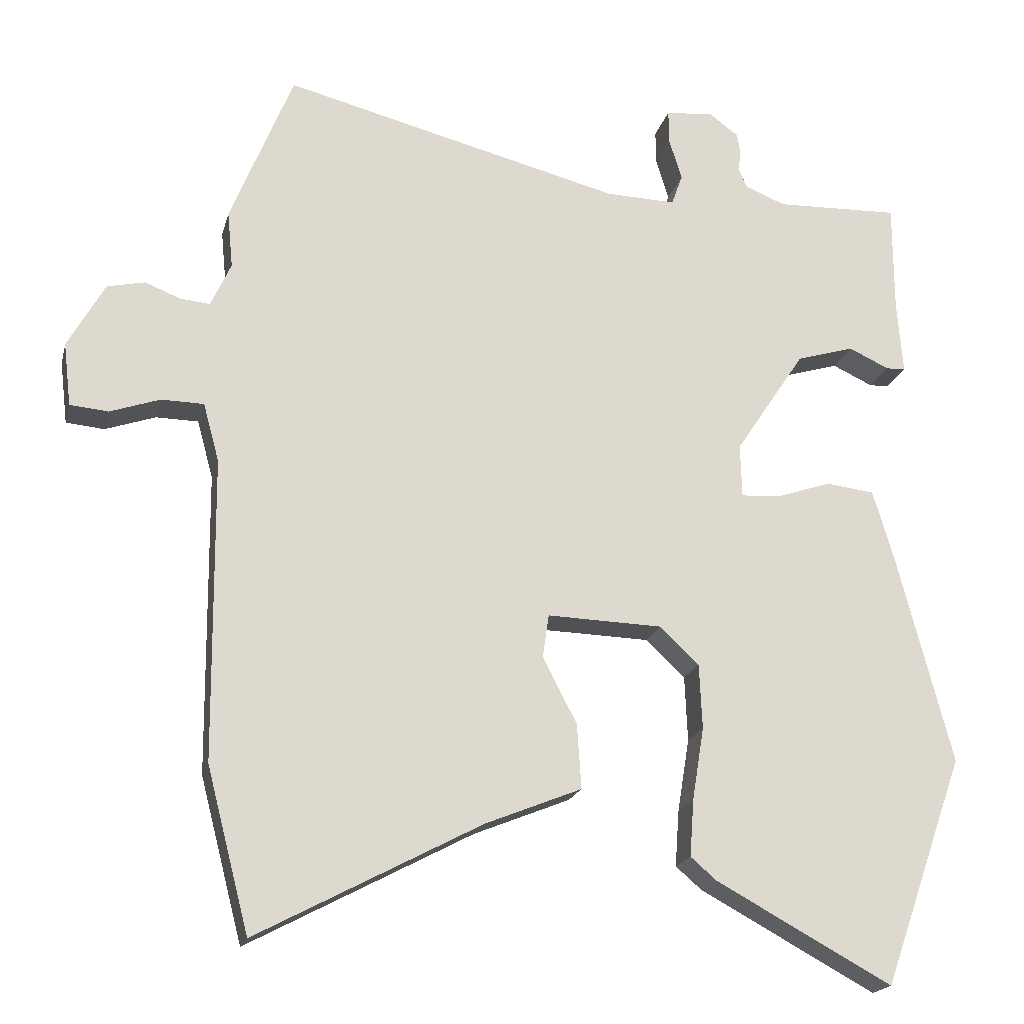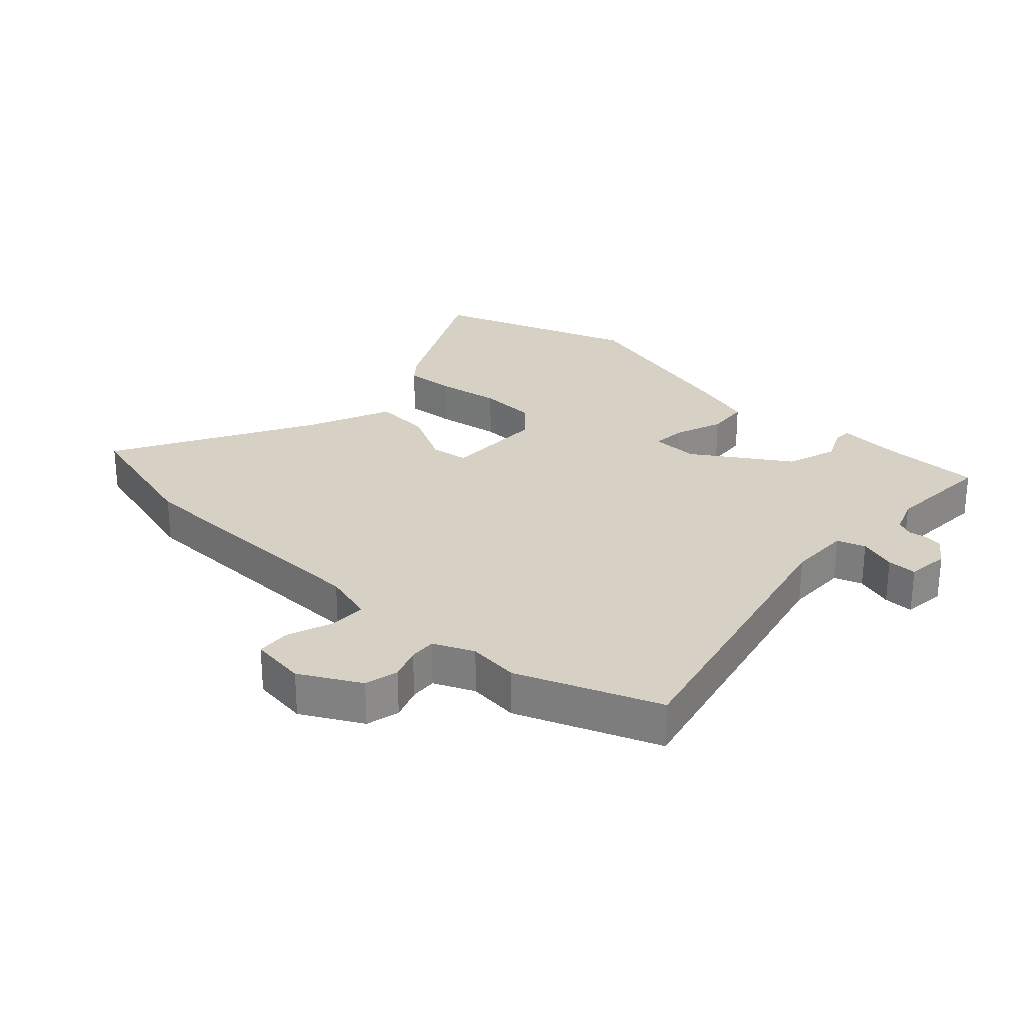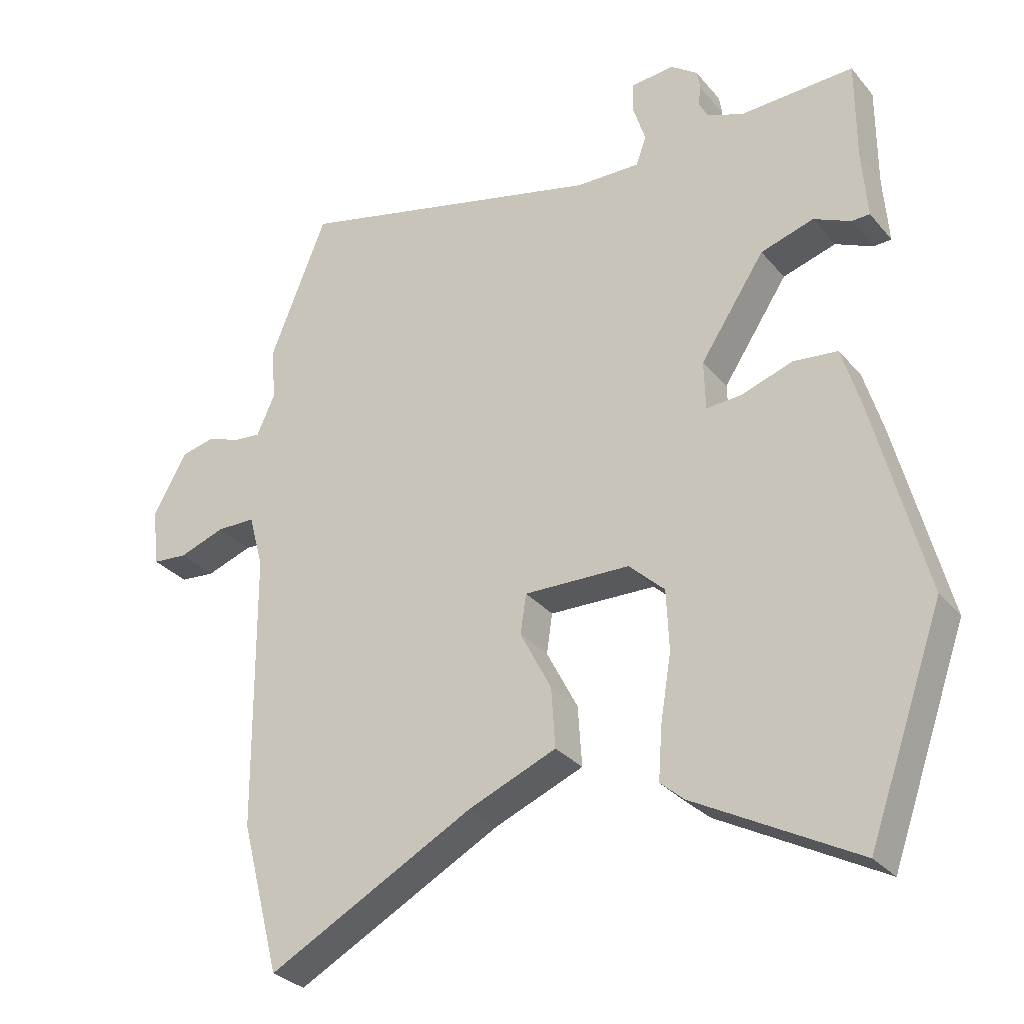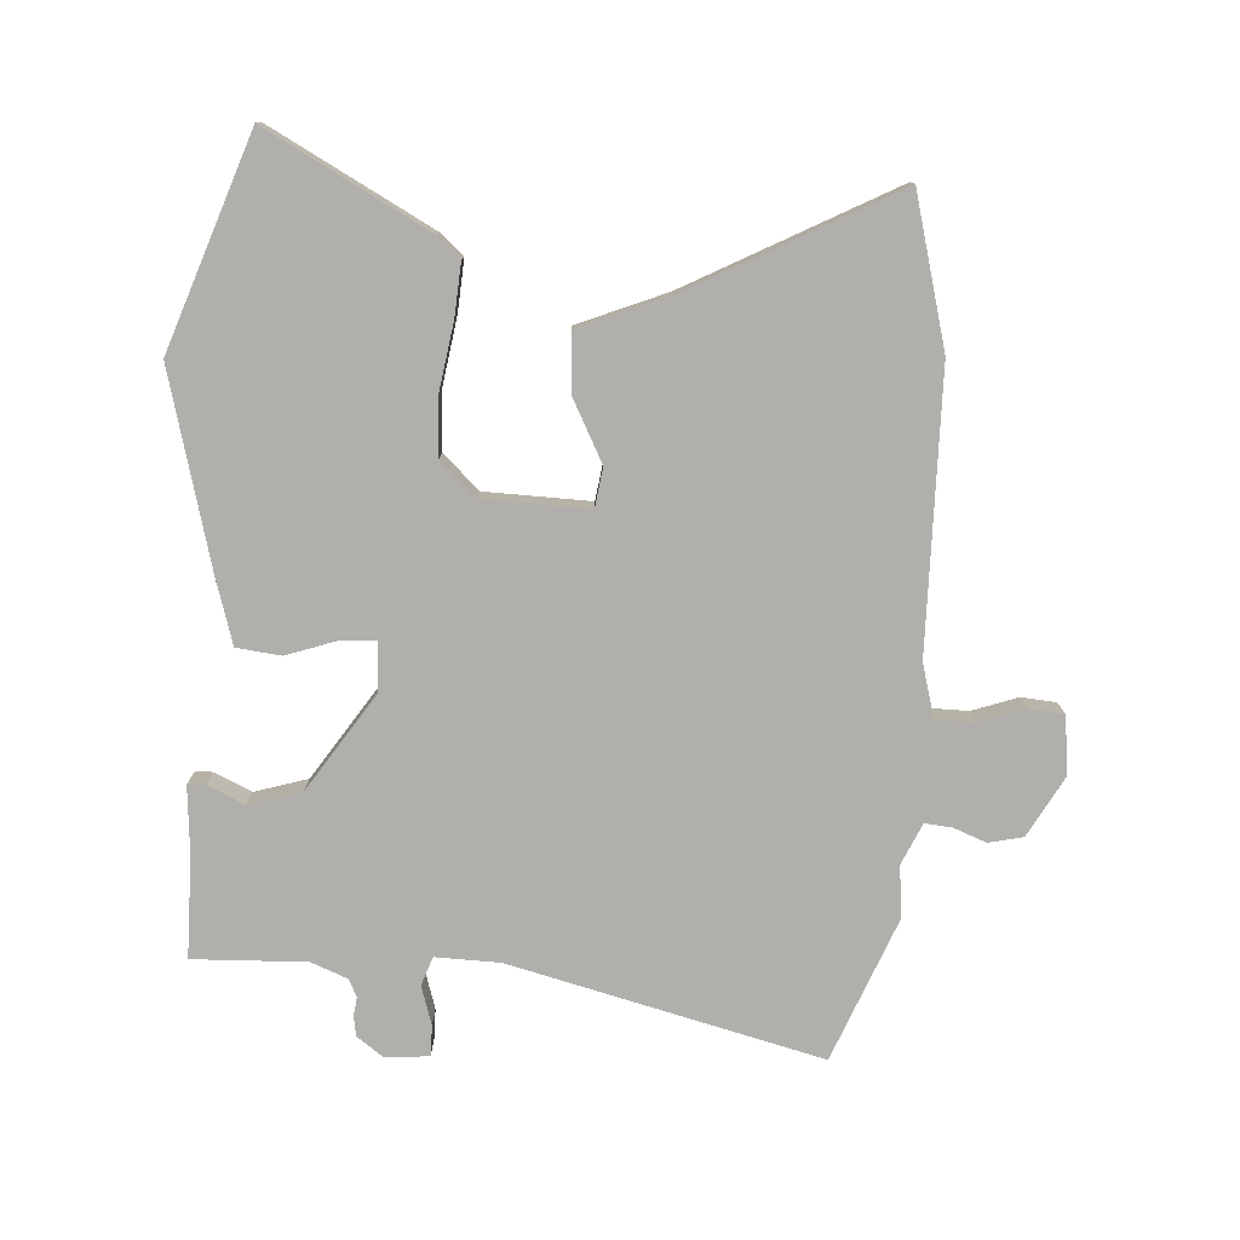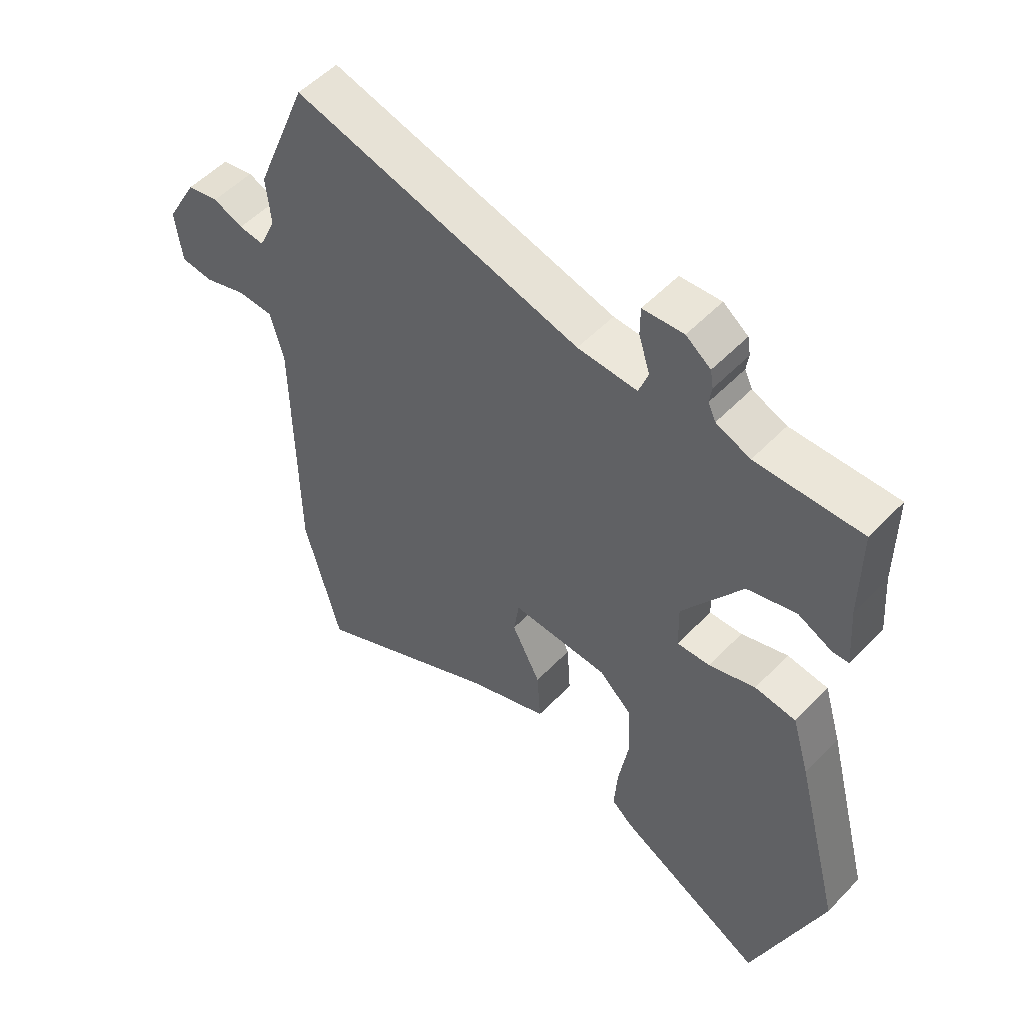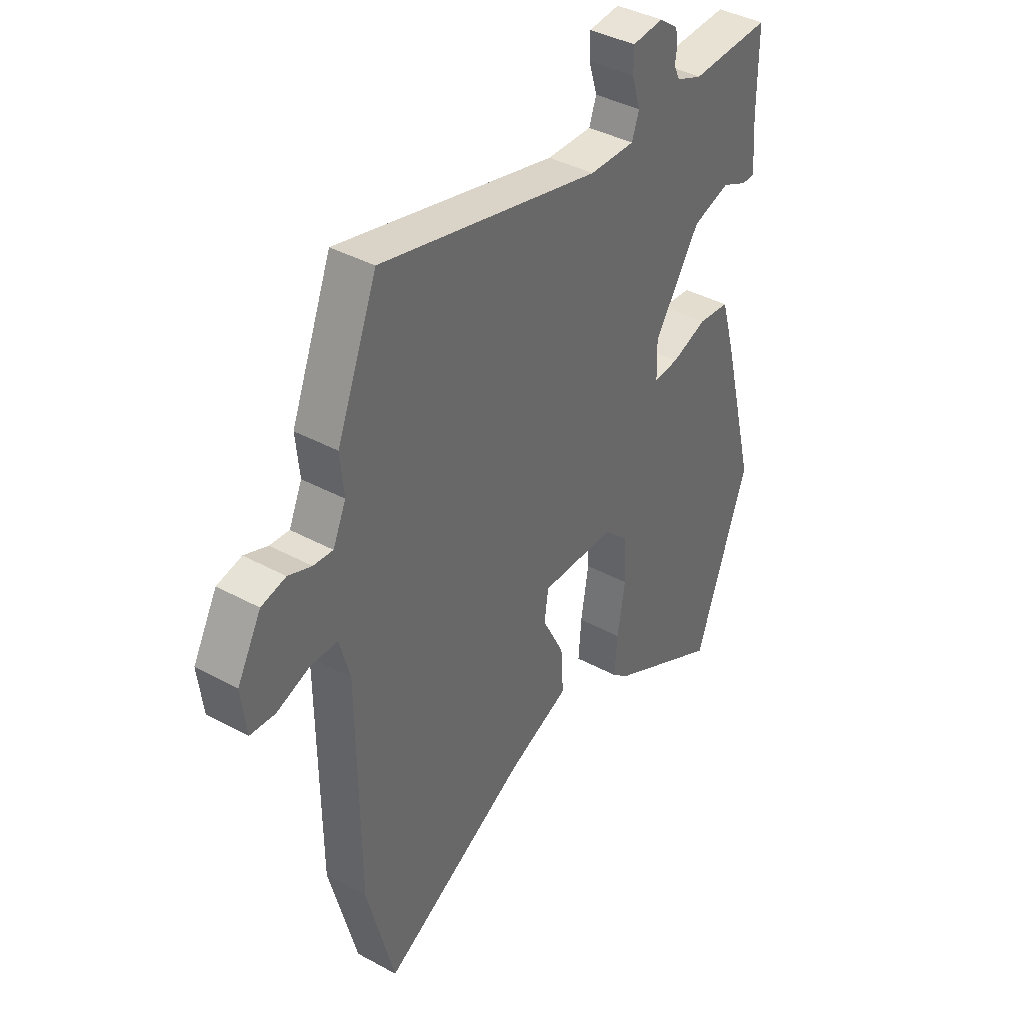
<metadata>
{"format":"obj","ext":"obj","renderer":"f3d","projection":"perspective","resolution":1024,"background":"white","views":[{"elev":-19.4,"azim":-13.6,"up":"+Z"},{"elev":26.6,"azim":-46.3,"up":"+Y"},{"elev":-30.3,"azim":32.4,"up":"+Z"},{"elev":-78.2,"azim":176.7,"up":"+Y"},{"elev":53.5,"azim":42.5,"up":"+Z"},{"elev":39.7,"azim":-56.0,"up":"+Z"}]}
</metadata>
<code>
v -0.531 0.07 0.423
v -0.441 0.07 0.647
v 0.047 0.07 0.524
v 0.148 0.07 0.521
v 0.164 0.07 0.566
v 0.145 0.07 0.627
v 0.145 0.07 0.675
v 0.214 0.07 0.681
v 0.256 0.07 0.65
v 0.261 0.07 0.619
v 0.257 0.07 0.59
v 0.27 0.07 0.562
v 0.328 0.07 0.539
v 0.506 0.07 0.545
v 0.506 0.07 0.386
v 0.514 0.07 0.28
v 0.486 0.07 0.279
v 0.428 0.07 0.306
v 0.345 0.07 0.281
v 0.244 0.07 0.129
v 0.246 0.07 0.052
v 0.302 0.07 0.055
v 0.381 0.07 0.082
v 0.451 0.07 0.074
v 0.481 0.07 -0.027
v 0.56 0.07 -0.332
v 0.442 0.07 -0.662
v 0.189 0.07 -0.525
v 0.152 0.07 -0.493
v 0.158 0.07 -0.411
v 0.175 0.07 -0.307
v 0.171 0.07 -0.213
v 0.115 0.07 -0.16
v -0.051 0.07 -0.155
v -0.06 0.07 -0.217
v -0.011 0.07 -0.312
v -0.005 0.07 -0.405
v -0.143 0.07 -0.461
v -0.466 0.07 -0.632
v -0.527 0.07 -0.398
v -0.531 0.07 0.038
v -0.554 0.07 0.122
v -0.615 0.07 0.123
v -0.687 0.07 0.098
v -0.742 0.07 0.103
v -0.753 0.07 0.194
v -0.7 0.07 0.289
v -0.646 0.07 0.301
v -0.595 0.07 0.281
v -0.552 0.07 0.277
v -0.523 0.07 0.341
v -0.531 0 0.423
v -0.441 0 0.647
v 0.047 0 0.524
v 0.148 0 0.521
v 0.164 0 0.566
v 0.145 0 0.627
v 0.145 0 0.675
v 0.214 0 0.681
v 0.256 0 0.65
v 0.261 0 0.619
v 0.257 0 0.59
v 0.27 0 0.562
v 0.328 0 0.539
v 0.506 0 0.545
v 0.506 0 0.386
v 0.514 0 0.28
v 0.486 0 0.279
v 0.428 0 0.306
v 0.345 0 0.281
v 0.244 0 0.129
v 0.246 0 0.052
v 0.302 0 0.055
v 0.381 0 0.082
v 0.451 0 0.074
v 0.481 0 -0.027
v 0.56 0 -0.332
v 0.442 0 -0.662
v 0.189 0 -0.525
v 0.152 0 -0.493
v 0.158 0 -0.411
v 0.175 0 -0.307
v 0.171 0 -0.213
v 0.115 0 -0.16
v -0.051 0 -0.155
v -0.06 0 -0.217
v -0.011 0 -0.312
v -0.005 0 -0.405
v -0.143 0 -0.461
v -0.466 0 -0.632
v -0.527 0 -0.398
v -0.531 0 0.038
v -0.554 0 0.122
v -0.615 0 0.123
v -0.687 0 0.098
v -0.742 0 0.103
v -0.753 0 0.194
v -0.7 0 0.289
v -0.646 0 0.301
v -0.595 0 0.281
v -0.552 0 0.277
v -0.523 0 0.341
f 47 48 49
f 46 47 49
f 45 46 49
f 44 45 49
f 43 44 49
f 42 43 49 50
f 41 42 50 51
f 40 41 51
f 39 40 51
f 38 39 51
f 38 51 1
f 37 38 1
f 36 37 1
f 35 36 1
f 29 30 31
f 28 29 31
f 27 28 31
f 26 27 31
f 25 26 31
f 24 25 31
f 23 24 31
f 22 23 31
f 21 22 31 32
f 20 21 32 33
f 15 16 17 18
f 15 18 19
f 14 15 19
f 13 14 19
f 12 13 19 20
f 9 10 11
f 8 9 11
f 7 8 11
f 6 7 11
f 5 6 11
f 20 33 34
f 12 20 34
f 11 12 34
f 5 11 34
f 4 5 34
f 1 2 3
f 35 1 3
f 34 35 3
f 3 4 34
f 100 99 98
f 100 98 97
f 100 97 96
f 100 96 95
f 100 95 94
f 101 100 94 93
f 102 101 93 92
f 102 92 91
f 102 91 90
f 102 90 89
f 52 102 89
f 52 89 88
f 52 88 87
f 52 87 86
f 82 81 80
f 82 80 79
f 82 79 78
f 82 78 77
f 82 77 76
f 82 76 75
f 82 75 74
f 82 74 73
f 83 82 73 72
f 84 83 72 71
f 69 68 67 66
f 70 69 66
f 70 66 65
f 70 65 64
f 71 70 64 63
f 62 61 60
f 62 60 59
f 62 59 58
f 62 58 57
f 62 57 56
f 85 84 71
f 85 71 63
f 85 63 62
f 85 62 56
f 85 56 55
f 54 53 52
f 54 52 86
f 54 86 85
f 85 55 54
f 1 52 53 2
f 2 53 54 3
f 3 54 55 4
f 4 55 56 5
f 5 56 57 6
f 6 57 58 7
f 7 58 59 8
f 8 59 60 9
f 9 60 61 10
f 10 61 62 11
f 11 62 63 12
f 12 63 64 13
f 13 64 65 14
f 14 65 66 15
f 15 66 67 16
f 16 67 68 17
f 17 68 69 18
f 18 69 70 19
f 19 70 71 20
f 20 71 72 21
f 21 72 73 22
f 22 73 74 23
f 23 74 75 24
f 24 75 76 25
f 25 76 77 26
f 26 77 78 27
f 27 78 79 28
f 28 79 80 29
f 29 80 81 30
f 30 81 82 31
f 31 82 83 32
f 32 83 84 33
f 33 84 85 34
f 34 85 86 35
f 35 86 87 36
f 36 87 88 37
f 37 88 89 38
f 38 89 90 39
f 39 90 91 40
f 40 91 92 41
f 41 92 93 42
f 42 93 94 43
f 43 94 95 44
f 44 95 96 45
f 45 96 97 46
f 46 97 98 47
f 47 98 99 48
f 48 99 100 49
f 49 100 101 50
f 50 101 102 51
f 51 102 52 1

</code>
